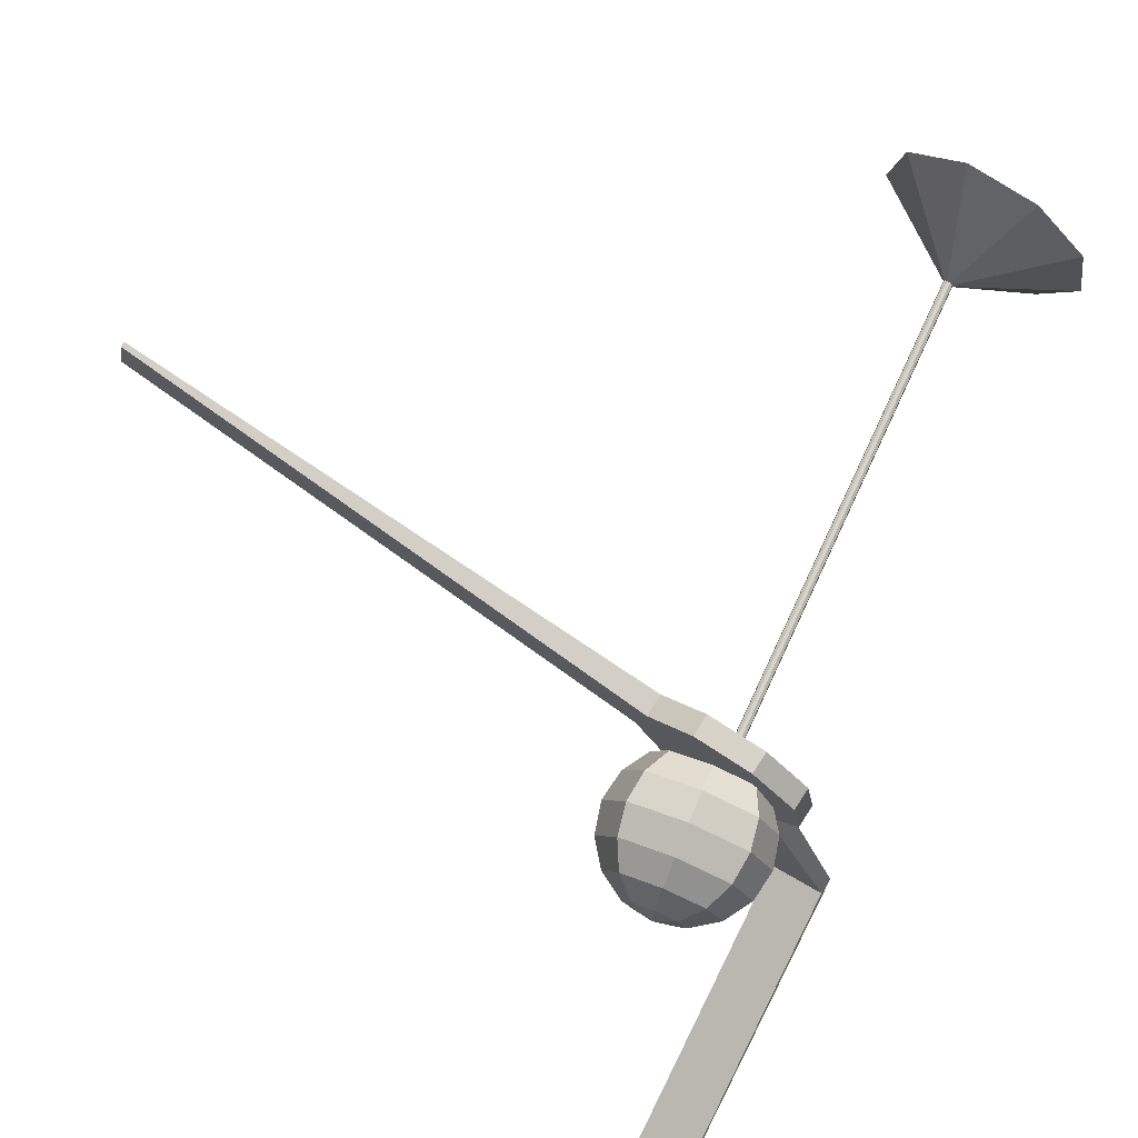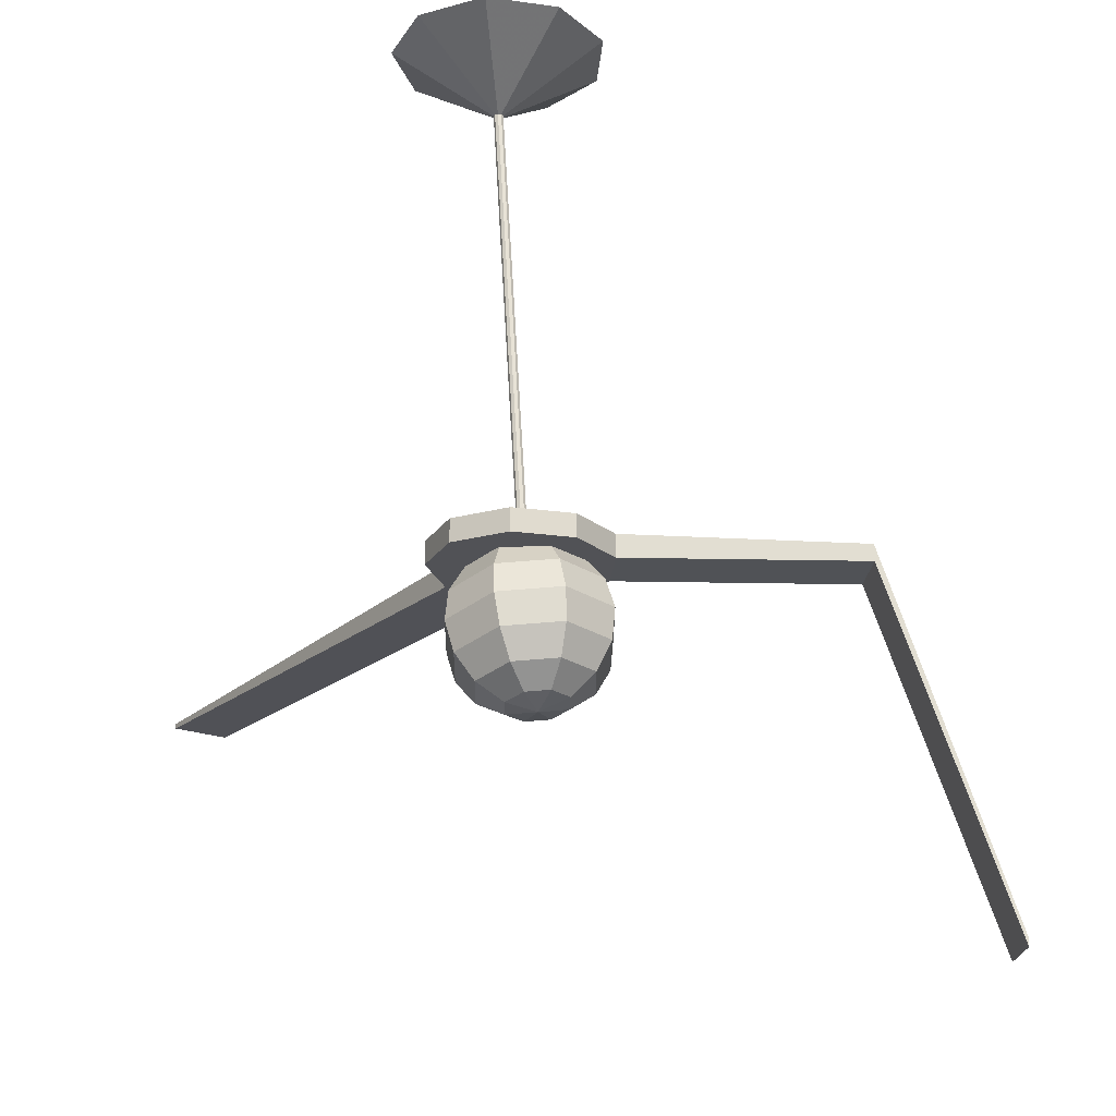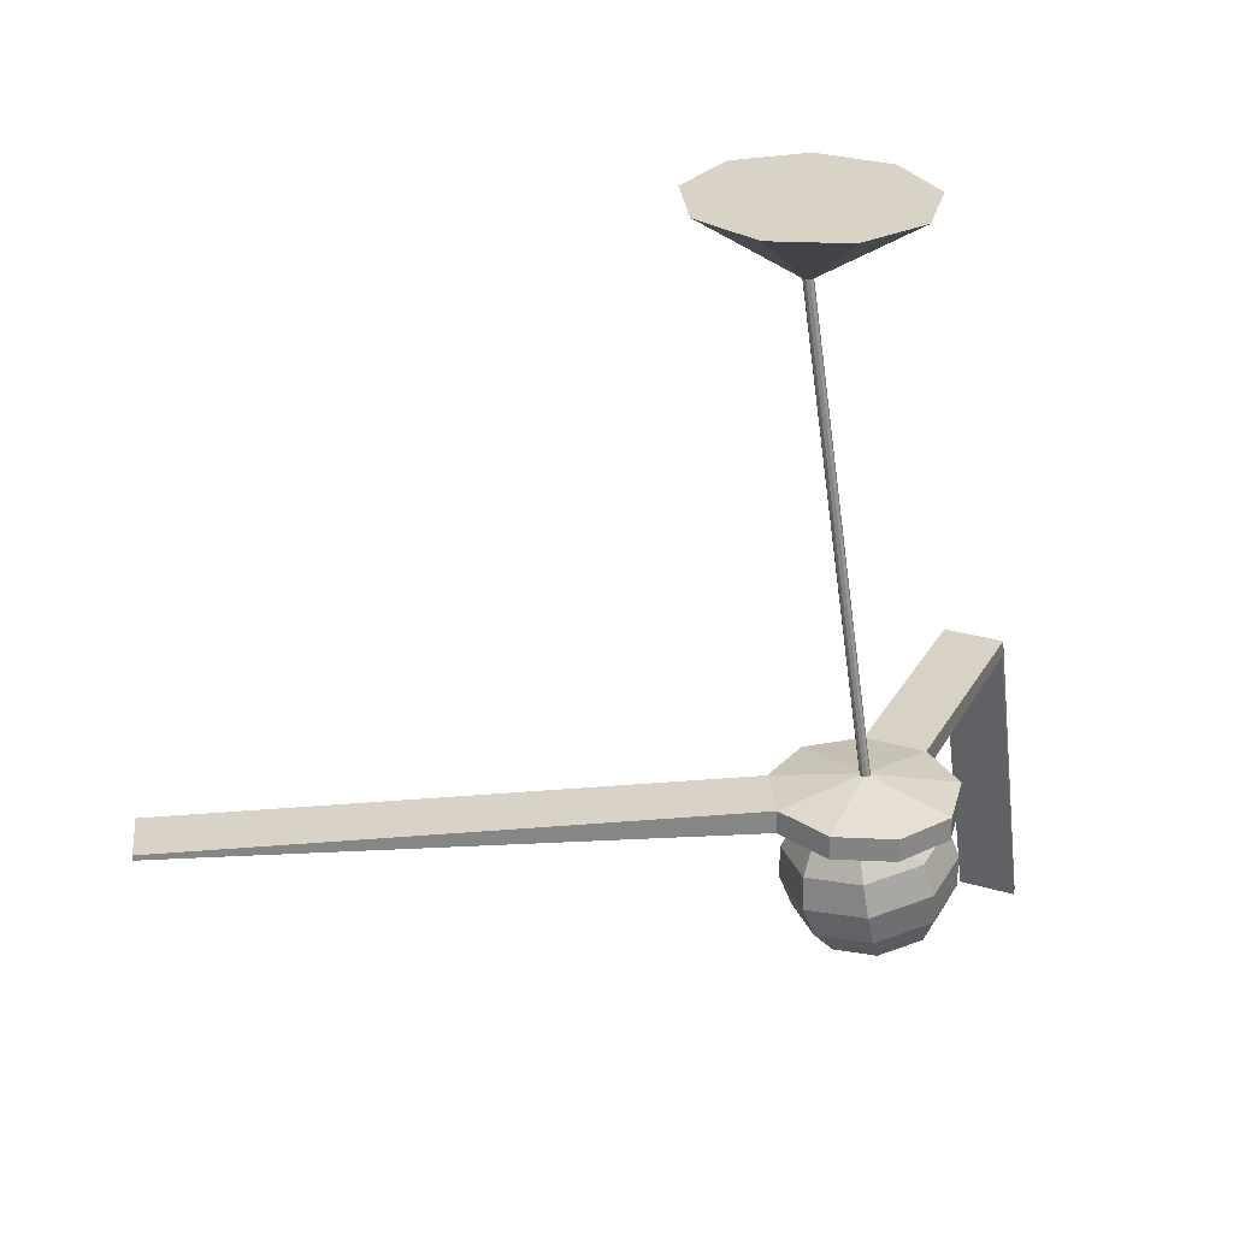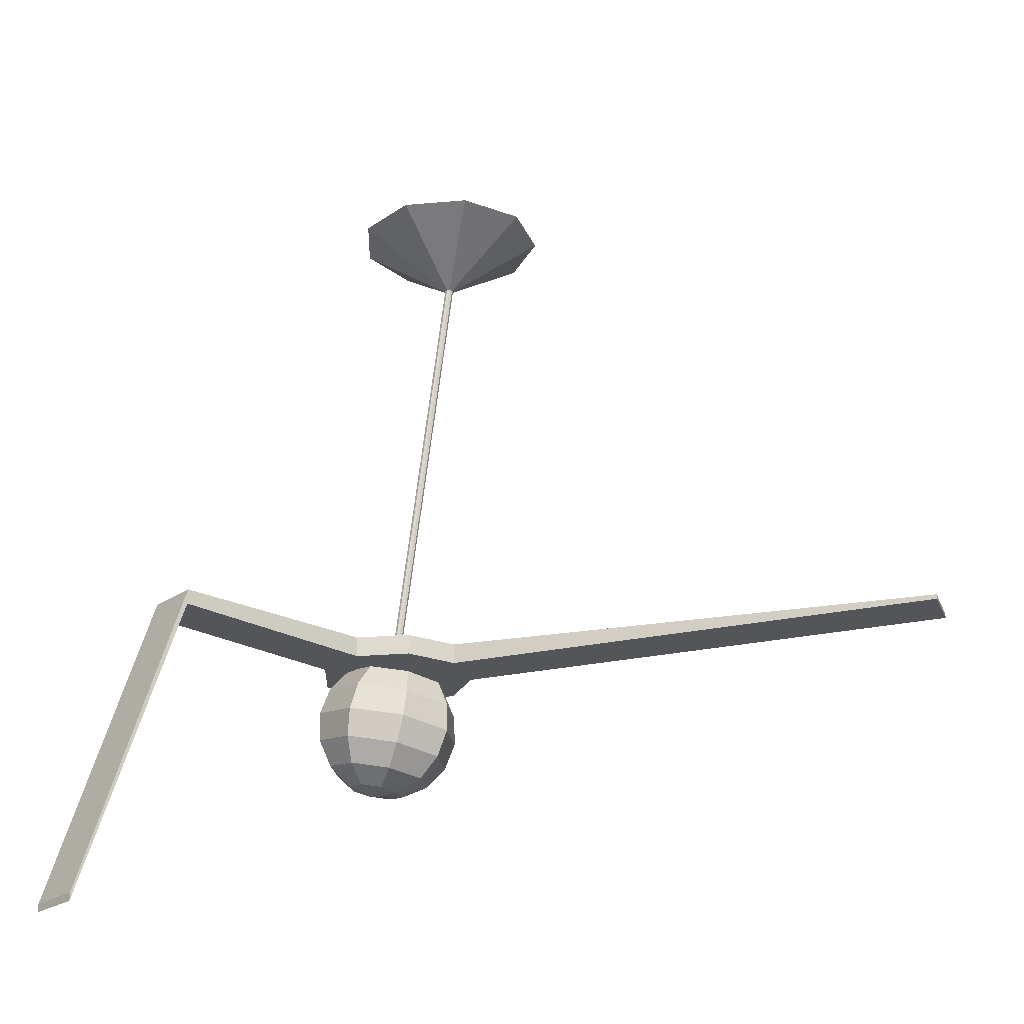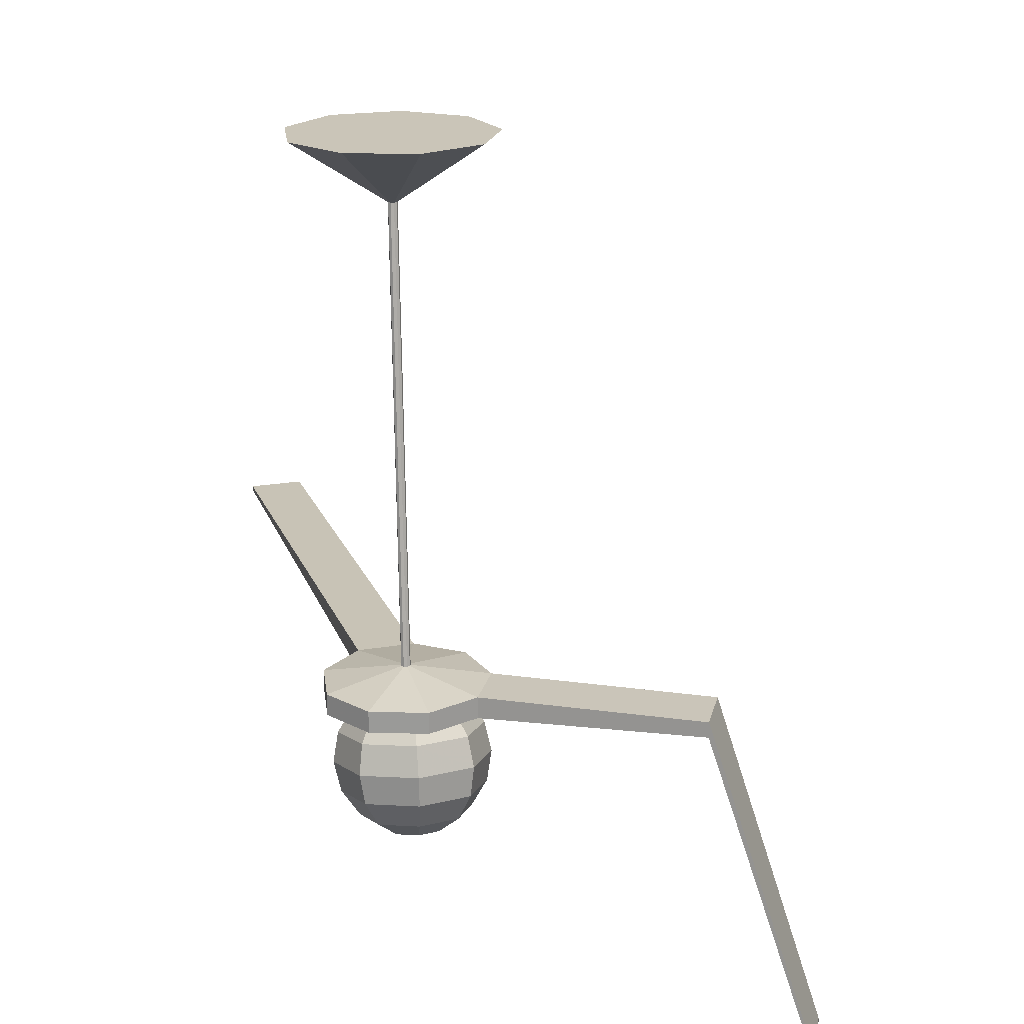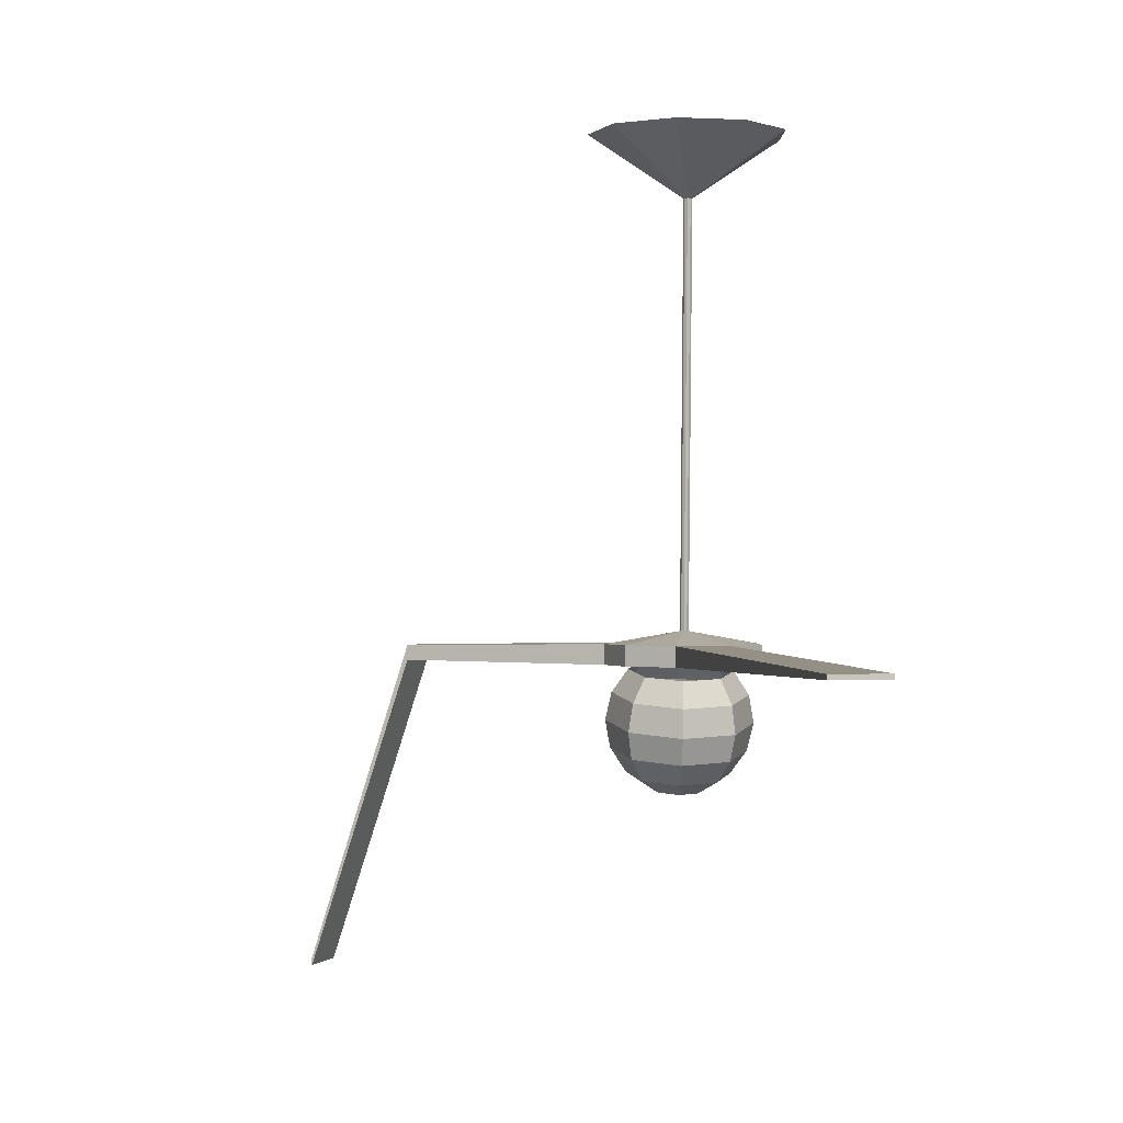
<metadata>
{"format":"obj","ext":"obj","renderer":"f3d","projection":"perspective","resolution":1024,"background":"white","views":[{"elev":76.0,"azim":33.0,"up":"+Z"},{"elev":-21.2,"azim":65.9,"up":"+Y"},{"elev":28.2,"azim":4.1,"up":"+Y"},{"elev":-24.0,"azim":-151.5,"up":"+Y"},{"elev":20.4,"azim":82.7,"up":"+Y"},{"elev":-0.3,"azim":-90.9,"up":"+Y"}]}
</metadata>
<code>
o Cylinder
v 2.249 2.564 3.168
v 2.262 2.551 3.168
v 2.269 2.533 3.168
v 2.269 2.514 3.167
v 2.261 2.496 3.167
v 2.247 2.483 3.166
v 2.242 2.482 3.153
v 2.251 2.495 3.142
v 2.256 2.512 3.135
v 2.255 2.531 3.133
v 2.249 2.549 3.136
v 2.239 2.563 3.144
v 2.215 2.559 3.133
v 2.218 2.544 3.122
v 2.221 2.525 3.118
v 2.225 2.507 3.121
v 2.227 2.491 3.132
v 2.229 2.48 3.147
v 2.216 2.478 3.153
v 2.203 2.486 3.142
v 2.193 2.501 3.134
v 2.187 2.519 3.132
v 2.186 2.538 3.135
v 2.191 2.554 3.143
v 2.181 2.552 3.167
v 2.173 2.534 3.167
v 2.173 2.515 3.166
v 2.18 2.498 3.166
v 2.193 2.484 3.166
v 2.211 2.476 3.166
v 2.23 2.476 3.166
v 2.216 2.477 3.179
v 2.203 2.485 3.19
v 2.193 2.499 3.198
v 2.187 2.517 3.201
v 2.186 2.536 3.199
v 2.19 2.553 3.192
v 2.214 2.557 3.202
v 2.217 2.542 3.213
v 2.22 2.523 3.216
v 2.224 2.505 3.212
v 2.227 2.489 3.201
v 2.229 2.479 3.185
v 2.242 2.482 3.18
v 2.251 2.494 3.191
v 2.255 2.511 3.199
v 2.255 2.53 3.202
v 2.249 2.548 3.2
v 2.238 2.562 3.193
v 2.178 2.862 3.167
v 2.179 2.862 3.168
v 2.18 2.862 3.17
v 2.18 2.862 3.172
v 2.179 2.862 3.173
v 2.177 2.862 3.173
v 2.175 2.862 3.172
v 2.175 2.862 3.17
v 2.176 2.862 3.168
v 2.178 2.903 3.105
v 2.219 2.903 3.121
v 2.241 2.903 3.159
v 2.234 2.903 3.202
v 2.2 2.903 3.231
v 2.155 2.903 3.231
v 2.122 2.903 3.202
v 2.114 2.903 3.159
v 2.136 2.903 3.121
v 2.178 2.903 3.17
v 2.215 2.584 3.168
v 2.214 2.584 3.17
v 2.214 2.584 3.172
v 2.215 2.584 3.173
v 2.217 2.584 3.173
v 2.219 2.584 3.172
v 2.219 2.584 3.17
v 2.218 2.584 3.168
v 2.216 2.584 3.167
v 2.216 2.575 3.118
v 2.25 2.575 3.13
v 2.268 2.575 3.161
v 2.262 2.575 3.196
v 2.234 2.575 3.219
v 2.198 2.575 3.219
v 2.171 2.575 3.196
v 2.165 2.575 3.161
v 2.183 2.575 3.13
v 2.216 2.561 3.17
v 2.183 2.561 3.13
v 2.165 2.561 3.161
v 2.171 2.561 3.196
v 2.198 2.561 3.219
v 2.234 2.561 3.219
v 2.262 2.561 3.196
v 2.268 2.561 3.161
v 2.25 2.561 3.13
v 2.216 2.561 3.118
v 1.842 2.567 3.254
v 1.836 2.567 3.219
v 1.836 2.57 3.219
v 1.842 2.57 3.254
v 1.842 2.57 3.254
v 1.836 2.57 3.219
v 1.836 2.567 3.219
v 1.842 2.567 3.254
v 2.216 2.561 3.118
v 2.25 2.561 3.13
v 2.268 2.561 3.161
v 2.25 2.575 3.13
v 2.216 2.575 3.118
v 2.264 2.573 2.986
v 2.298 2.573 2.998
v 2.298 2.563 2.998
v 2.264 2.563 2.986
v 2.288 2.354 2.92
v 2.322 2.354 2.932
v 2.322 2.359 2.932
v 2.288 2.359 2.92
f 68 60 59
f 68 61 60
f 68 62 61
f 68 63 62
f 68 64 63
f 68 65 64
f 68 66 65
f 68 67 66
f 68 59 67
f 50 59 60 51
f 51 60 61 52
f 52 61 62 53
f 53 62 63 54
f 54 63 64 55
f 55 64 65 56
f 56 65 66 57
f 57 66 67 58
f 59 50 58 67
f 58 50 77 69
f 57 58 69 70
f 56 57 70 71
f 55 56 71 72
f 54 55 72 73
f 53 54 73 74
f 52 53 74 75
f 51 52 75 76
f 50 51 76 77
f 77 76 79 78
f 76 75 80 79
f 75 74 81 80
f 74 73 82 81
f 73 72 83 82
f 72 71 84 83
f 71 70 85 84
f 70 69 86 85
f 69 77 78 86
f 86 78 96 88
f 85 86 88 89
f 83 84 90 91
f 82 83 91 92
f 81 82 92 93
f 80 81 93 94
f 79 80 94 95
f 87 96 95
f 87 95 94
f 87 94 93
f 87 93 92
f 87 92 91
f 87 91 90
f 87 90 89
f 87 89 88
f 88 96 87
f 90 84 100 97
f 89 90 97 98
f 85 89 98 99
f 84 85 99 100
f 100 99 102 101
f 99 98 103 102
f 98 97 104 103
f 97 100 101 104
f 95 96 105 106
f 79 95 106 108
f 94 95 106 107
f 96 78 109 105
f 78 79 108 109
f 101 102 103 104
f 109 108 111 110
f 105 109 110 113
f 108 106 112 111
f 106 105 113 112
f 112 113 114 115
f 111 112 115 116
f 113 110 117 114
f 110 111 116 117
f 117 116 115 114
f 6 31 7
f 5 6 7 8
f 4 5 8 9
f 3 4 9 10
f 2 3 10 11
f 1 2 11 12
f 12 11 14 13
f 11 10 15 14
f 10 9 16 15
f 9 8 17 16
f 8 7 18 17
f 7 31 18
f 18 31 19
f 17 18 19 20
f 16 17 20 21
f 15 16 21 22
f 14 15 22 23
f 13 14 23 24
f 24 23 26 25
f 23 22 27 26
f 22 21 28 27
f 21 20 29 28
f 20 19 30 29
f 19 31 30
f 30 31 32
f 29 30 32 33
f 28 29 33 34
f 27 28 34 35
f 26 27 35 36
f 25 26 36 37
f 37 36 39 38
f 36 35 40 39
f 35 34 41 40
f 34 33 42 41
f 33 32 43 42
f 32 31 43
f 43 31 44
f 42 43 44 45
f 41 42 45 46
f 40 41 46 47
f 39 40 47 48
f 38 39 48 49
f 2 1 49 48
f 48 47 3 2
f 47 46 4 3
f 46 45 5 4
f 45 44 6 5
f 44 31 6

</code>
